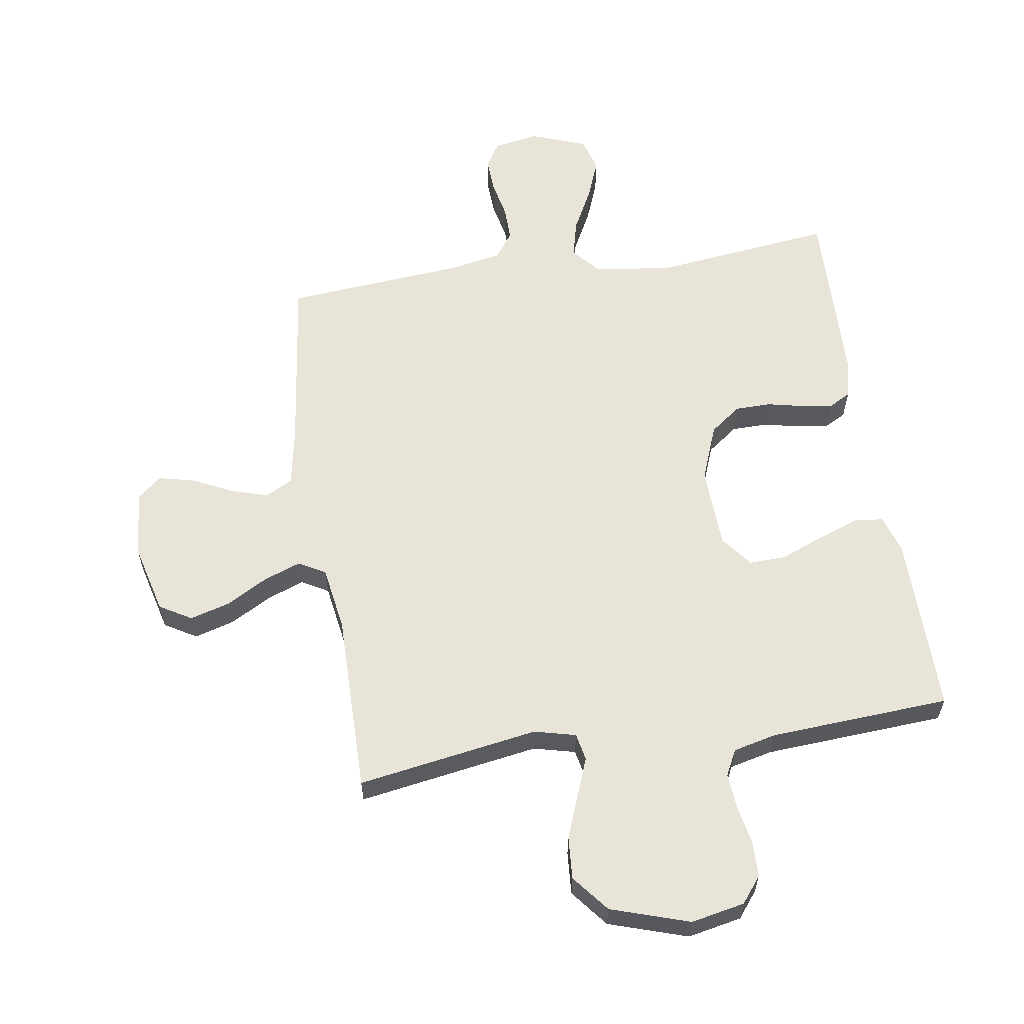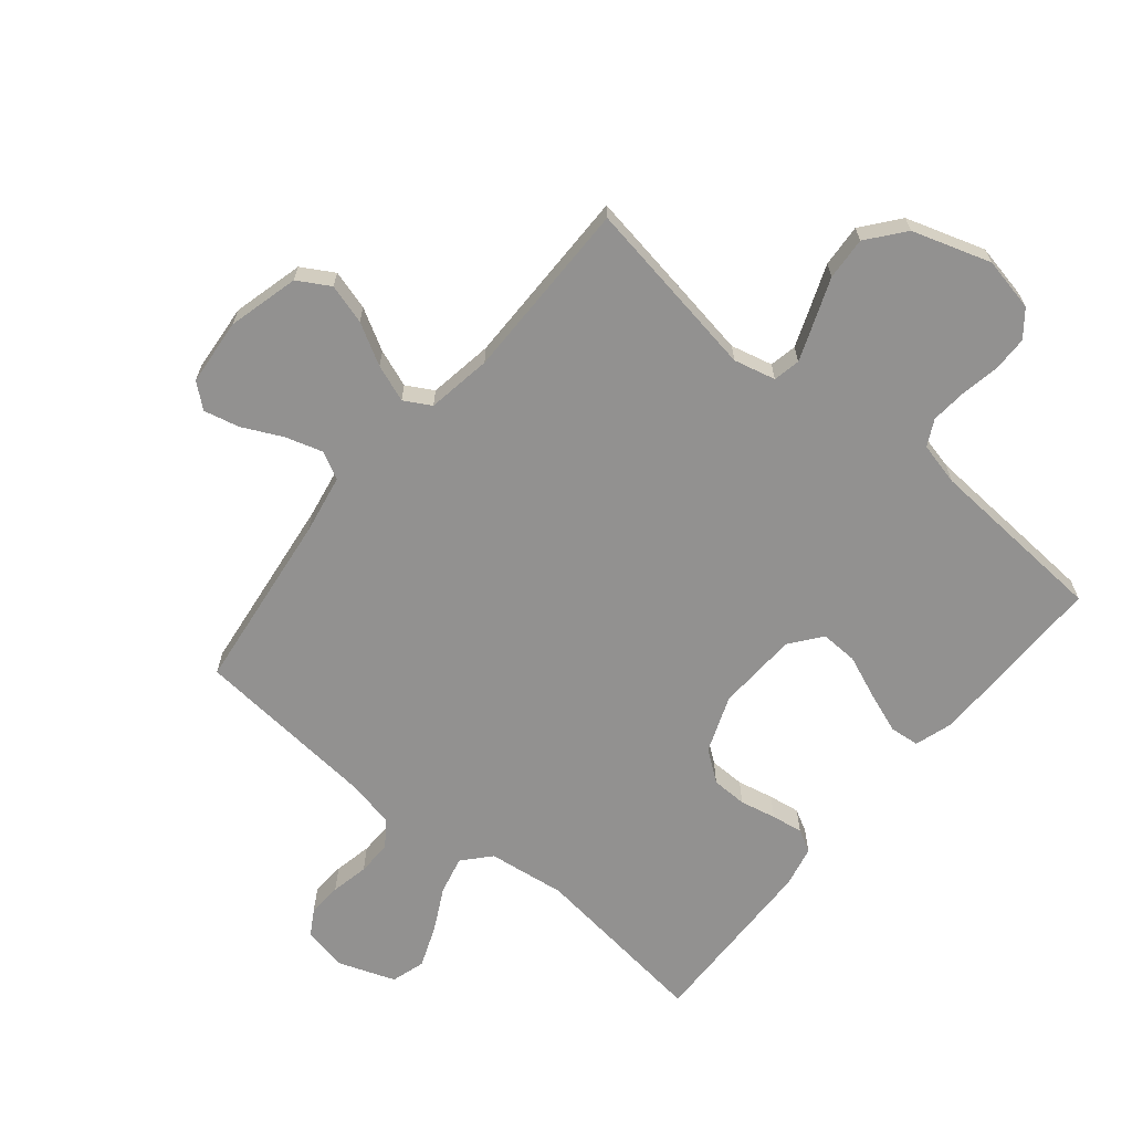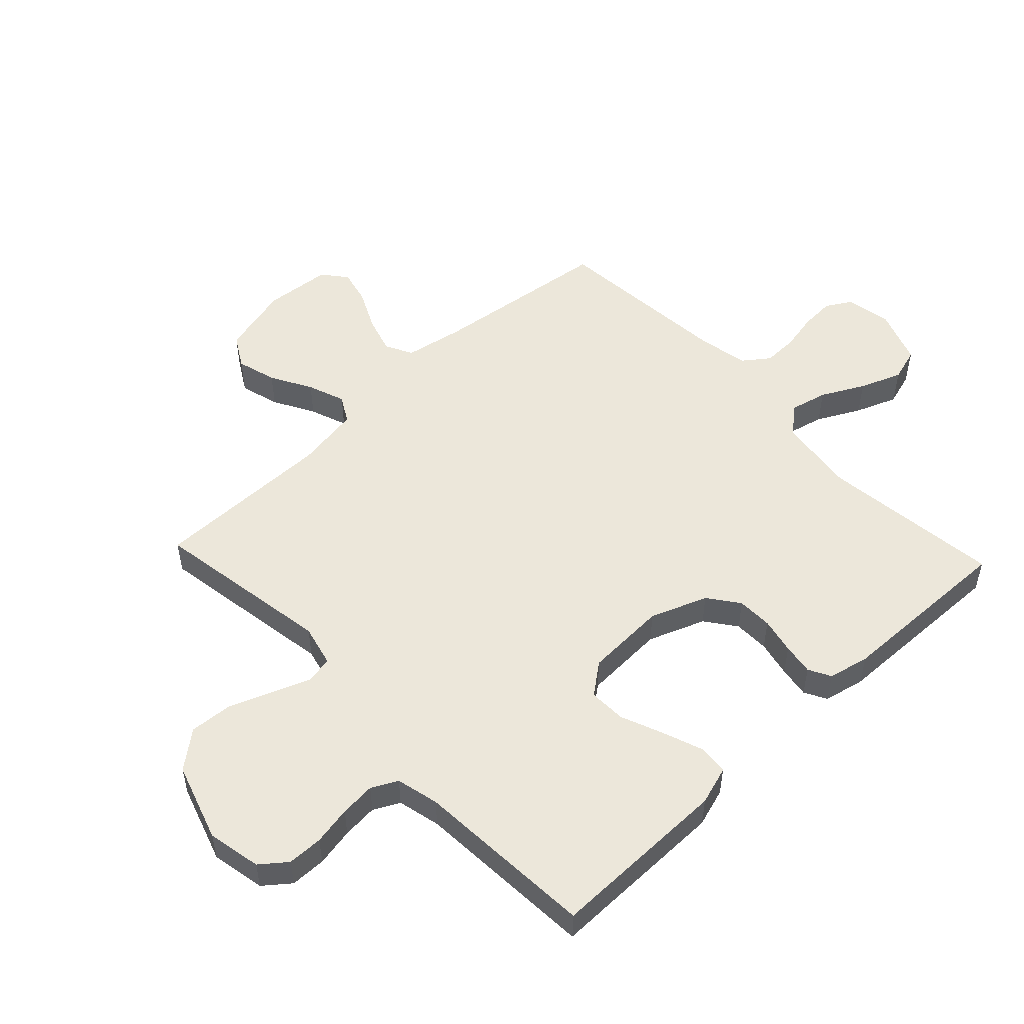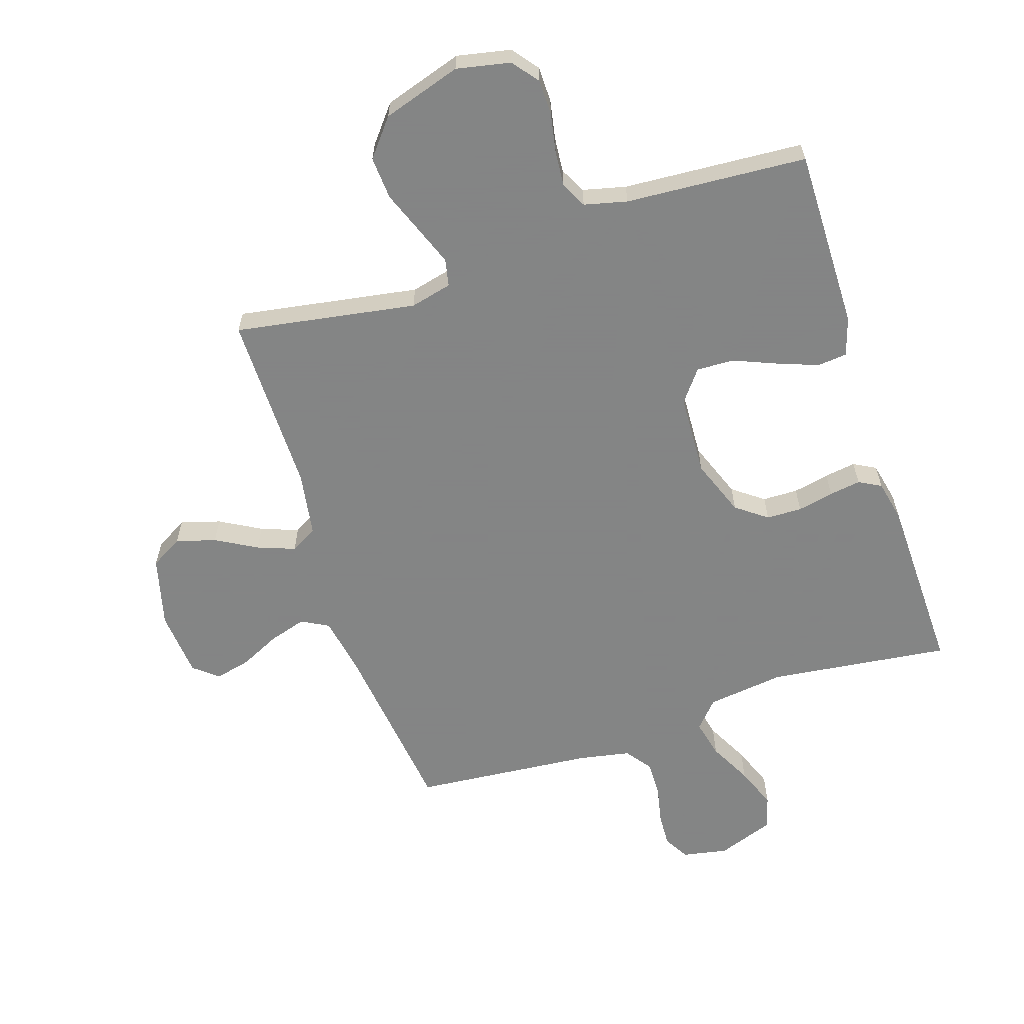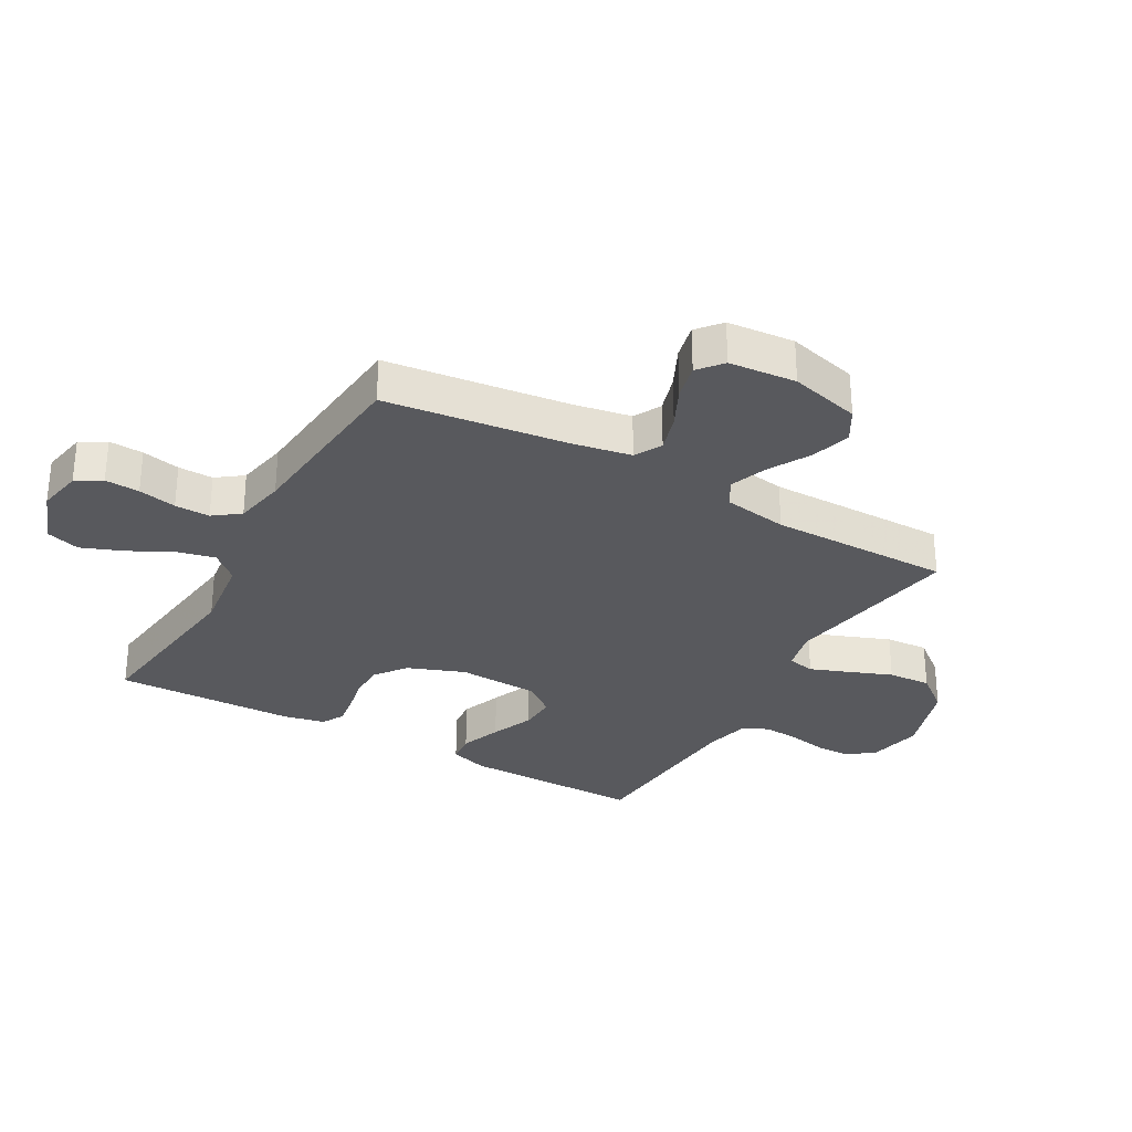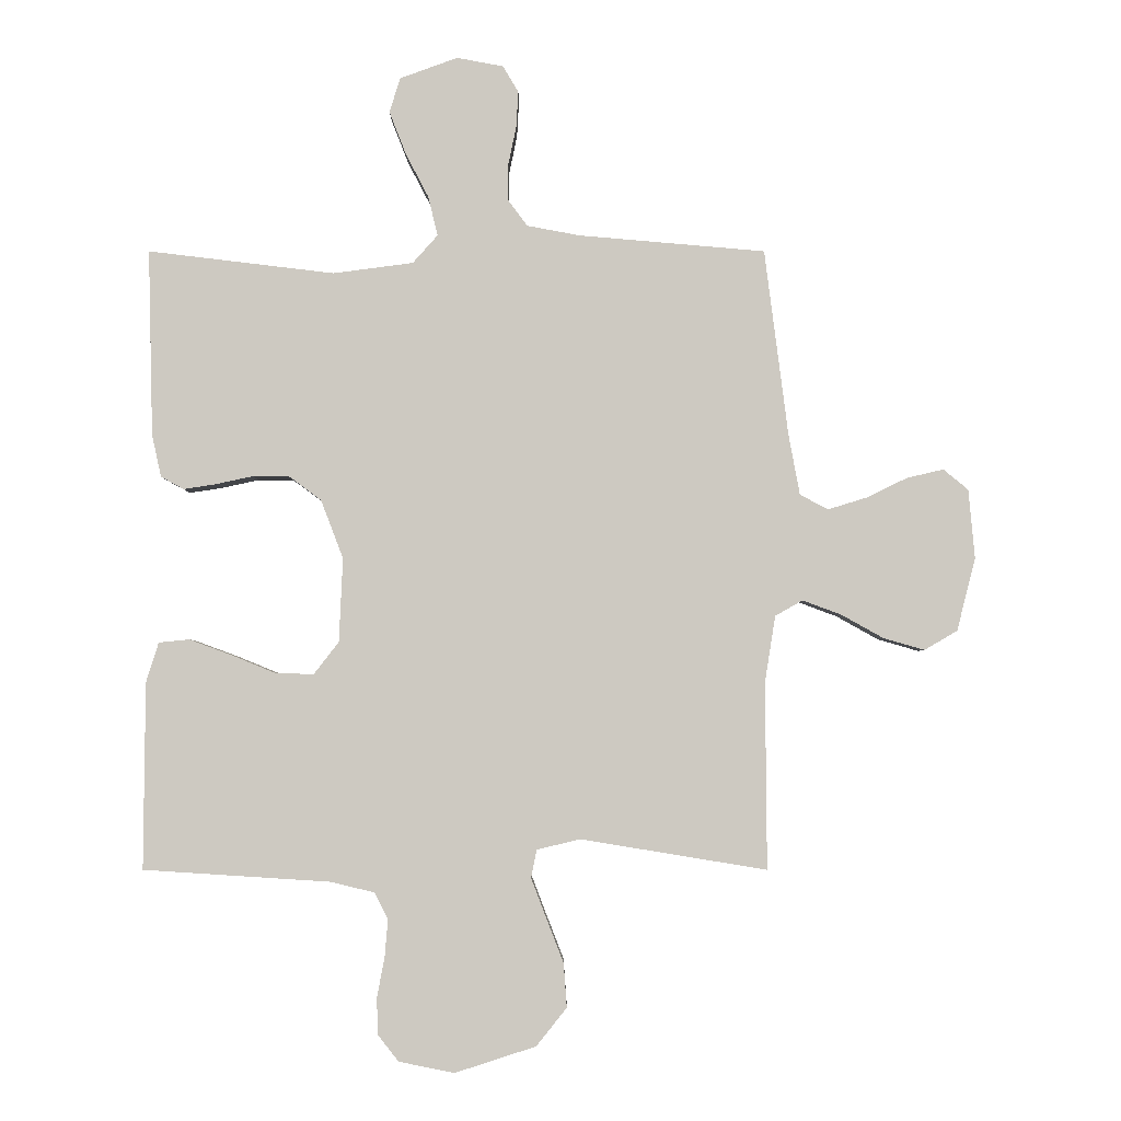
<metadata>
{"format":"obj","ext":"obj","renderer":"f3d","projection":"perspective","resolution":1024,"background":"white","views":[{"elev":60.0,"azim":171.3,"up":"+Y"},{"elev":-66.1,"azim":140.4,"up":"+Y"},{"elev":52.1,"azim":-133.3,"up":"+Y"},{"elev":-61.6,"azim":-162.1,"up":"+Y"},{"elev":-30.2,"azim":60.4,"up":"+Y"},{"elev":-3.5,"azim":-0.0,"up":"+Z"}]}
</metadata>
<code>
v -0.5 0.07 -0.5
v -0.498 0.07 -0.2
v -0.478 0.07 -0.136
v -0.429 0.07 -0.131
v -0.361 0.07 -0.156
v -0.29 0.07 -0.185
v -0.228 0.07 -0.187
v -0.188 0.07 -0.135
v -0.182 0.07 0
v -0.218 0.07 0.094
v -0.269 0.07 0.132
v -0.328 0.07 0.133
v -0.388 0.07 0.12
v -0.44 0.07 0.112
v -0.477 0.07 0.132
v -0.492 0.07 0.2
v -0.5 0.07 0.5
v -0.2 0.07 0.464
v -0.071 0.07 0.481
v -0.031 0.07 0.526
v -0.046 0.07 0.589
v -0.083 0.07 0.66
v -0.11 0.07 0.729
v -0.093 0.07 0.785
v 0 0.07 0.819
v 0.075 0.07 0.805
v 0.1 0.07 0.763
v 0.097 0.07 0.706
v 0.084 0.07 0.643
v 0.083 0.07 0.585
v 0.115 0.07 0.542
v 0.2 0.07 0.526
v 0.5 0.07 0.5
v 0.538 0.07 0.2
v 0.556 0.07 0.103
v 0.601 0.07 0.079
v 0.663 0.07 0.098
v 0.729 0.07 0.13
v 0.788 0.07 0.144
v 0.828 0.07 0.111
v 0.838 0.07 0
v 0.808 0.07 -0.117
v 0.755 0.07 -0.148
v 0.689 0.07 -0.129
v 0.621 0.07 -0.091
v 0.559 0.07 -0.068
v 0.515 0.07 -0.093
v 0.498 0.07 -0.2
v 0.5 0.07 -0.5
v 0.2 0.07 -0.451
v 0.131 0.07 -0.468
v 0.122 0.07 -0.513
v 0.146 0.07 -0.576
v 0.174 0.07 -0.648
v 0.179 0.07 -0.719
v 0.13 0.07 -0.78
v 0 0.07 -0.822
v -0.089 0.07 -0.804
v -0.123 0.07 -0.761
v -0.124 0.07 -0.702
v -0.112 0.07 -0.638
v -0.107 0.07 -0.579
v -0.129 0.07 -0.536
v -0.2 0.07 -0.519
v -0.5 0 -0.5
v -0.498 0 -0.2
v -0.478 0 -0.136
v -0.429 0 -0.131
v -0.361 0 -0.156
v -0.29 0 -0.185
v -0.228 0 -0.187
v -0.188 0 -0.135
v -0.182 0 0
v -0.218 0 0.094
v -0.269 0 0.132
v -0.328 0 0.133
v -0.388 0 0.12
v -0.44 0 0.112
v -0.477 0 0.132
v -0.492 0 0.2
v -0.5 0 0.5
v -0.2 0 0.464
v -0.071 0 0.481
v -0.031 0 0.526
v -0.046 0 0.589
v -0.083 0 0.66
v -0.11 0 0.729
v -0.093 0 0.785
v 0 0 0.819
v 0.075 0 0.805
v 0.1 0 0.763
v 0.097 0 0.706
v 0.084 0 0.643
v 0.083 0 0.585
v 0.115 0 0.542
v 0.2 0 0.526
v 0.5 0 0.5
v 0.538 0 0.2
v 0.556 0 0.103
v 0.601 0 0.079
v 0.663 0 0.098
v 0.729 0 0.13
v 0.788 0 0.144
v 0.828 0 0.111
v 0.838 0 0
v 0.808 0 -0.117
v 0.755 0 -0.148
v 0.689 0 -0.129
v 0.621 0 -0.091
v 0.559 0 -0.068
v 0.515 0 -0.093
v 0.498 0 -0.2
v 0.5 0 -0.5
v 0.2 0 -0.451
v 0.131 0 -0.468
v 0.122 0 -0.513
v 0.146 0 -0.576
v 0.174 0 -0.648
v 0.179 0 -0.719
v 0.13 0 -0.78
v 0 0 -0.822
v -0.089 0 -0.804
v -0.123 0 -0.761
v -0.124 0 -0.702
v -0.112 0 -0.638
v -0.107 0 -0.579
v -0.129 0 -0.536
v -0.2 0 -0.519
f 59 60 61
f 58 59 61
f 57 58 61
f 56 57 61
f 55 56 61
f 54 55 61
f 53 54 61
f 52 53 61 62
f 51 52 62 63
f 48 49 50
f 47 48 50 51
f 43 44 45
f 42 43 45
f 41 42 45
f 40 41 45
f 39 40 45
f 38 39 45
f 37 38 45
f 36 37 45 46
f 35 36 46 47
f 32 33 34
f 51 63 64
f 47 51 64
f 35 47 64
f 34 35 64
f 32 34 64
f 31 32 64
f 27 28 29
f 26 27 29
f 25 26 29
f 24 25 29
f 23 24 29
f 22 23 29
f 21 22 29
f 16 17 18
f 15 16 18
f 14 15 18
f 13 14 18
f 12 13 18
f 11 12 18 19
f 10 11 19 20
f 4 5 6
f 3 4 6
f 2 3 6
f 1 2 6
f 64 1 6
f 64 6 7
f 30 31 64
f 20 21 29 30
f 9 10 20 30
f 8 9 30 64
f 7 8 64
f 125 124 123
f 125 123 122
f 125 122 121
f 125 121 120
f 125 120 119
f 125 119 118
f 125 118 117
f 126 125 117 116
f 127 126 116 115
f 114 113 112
f 115 114 112 111
f 109 108 107
f 109 107 106
f 109 106 105
f 109 105 104
f 109 104 103
f 109 103 102
f 109 102 101
f 110 109 101 100
f 111 110 100 99
f 98 97 96
f 128 127 115
f 128 115 111
f 128 111 99
f 128 99 98
f 128 98 96
f 128 96 95
f 93 92 91
f 93 91 90
f 93 90 89
f 93 89 88
f 93 88 87
f 93 87 86
f 93 86 85
f 82 81 80
f 82 80 79
f 82 79 78
f 82 78 77
f 82 77 76
f 83 82 76 75
f 84 83 75 74
f 70 69 68
f 70 68 67
f 70 67 66
f 70 66 65
f 70 65 128
f 71 70 128
f 128 95 94
f 94 93 85 84
f 94 84 74 73
f 128 94 73 72
f 128 72 71
f 1 65 66 2
f 2 66 67 3
f 3 67 68 4
f 4 68 69 5
f 5 69 70 6
f 6 70 71 7
f 7 71 72 8
f 8 72 73 9
f 9 73 74 10
f 10 74 75 11
f 11 75 76 12
f 12 76 77 13
f 13 77 78 14
f 14 78 79 15
f 15 79 80 16
f 16 80 81 17
f 17 81 82 18
f 18 82 83 19
f 19 83 84 20
f 20 84 85 21
f 21 85 86 22
f 22 86 87 23
f 23 87 88 24
f 24 88 89 25
f 25 89 90 26
f 26 90 91 27
f 27 91 92 28
f 28 92 93 29
f 29 93 94 30
f 30 94 95 31
f 31 95 96 32
f 32 96 97 33
f 33 97 98 34
f 34 98 99 35
f 35 99 100 36
f 36 100 101 37
f 37 101 102 38
f 38 102 103 39
f 39 103 104 40
f 40 104 105 41
f 41 105 106 42
f 42 106 107 43
f 43 107 108 44
f 44 108 109 45
f 45 109 110 46
f 46 110 111 47
f 47 111 112 48
f 48 112 113 49
f 49 113 114 50
f 50 114 115 51
f 51 115 116 52
f 52 116 117 53
f 53 117 118 54
f 54 118 119 55
f 55 119 120 56
f 56 120 121 57
f 57 121 122 58
f 58 122 123 59
f 59 123 124 60
f 60 124 125 61
f 61 125 126 62
f 62 126 127 63
f 63 127 128 64
f 64 128 65 1

</code>
